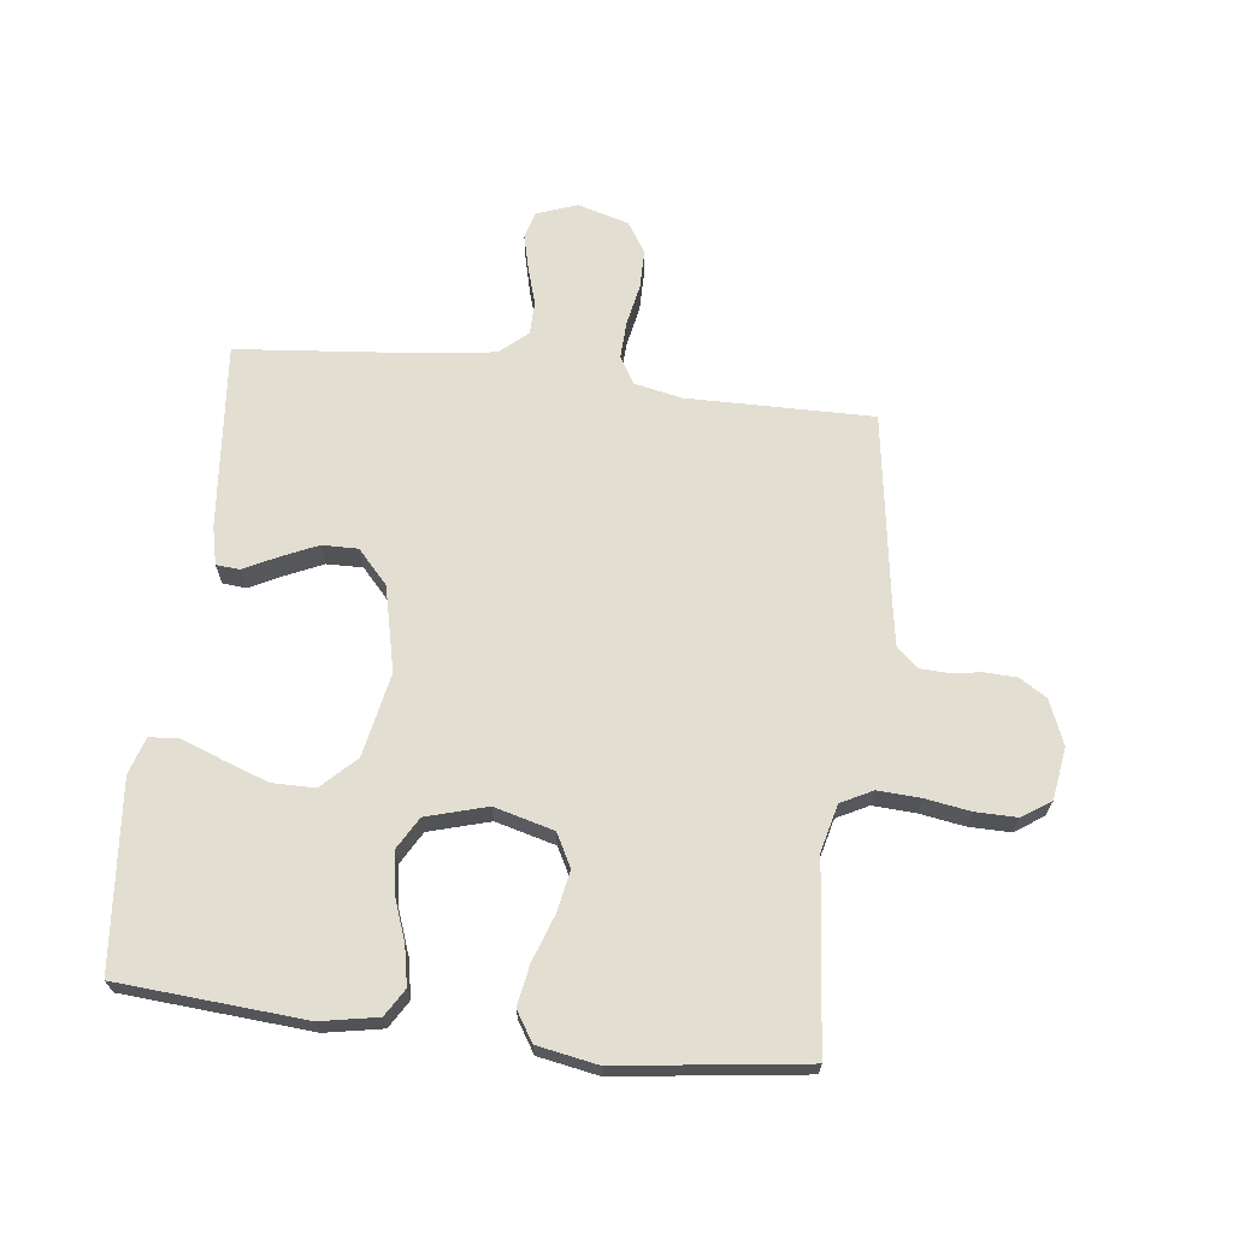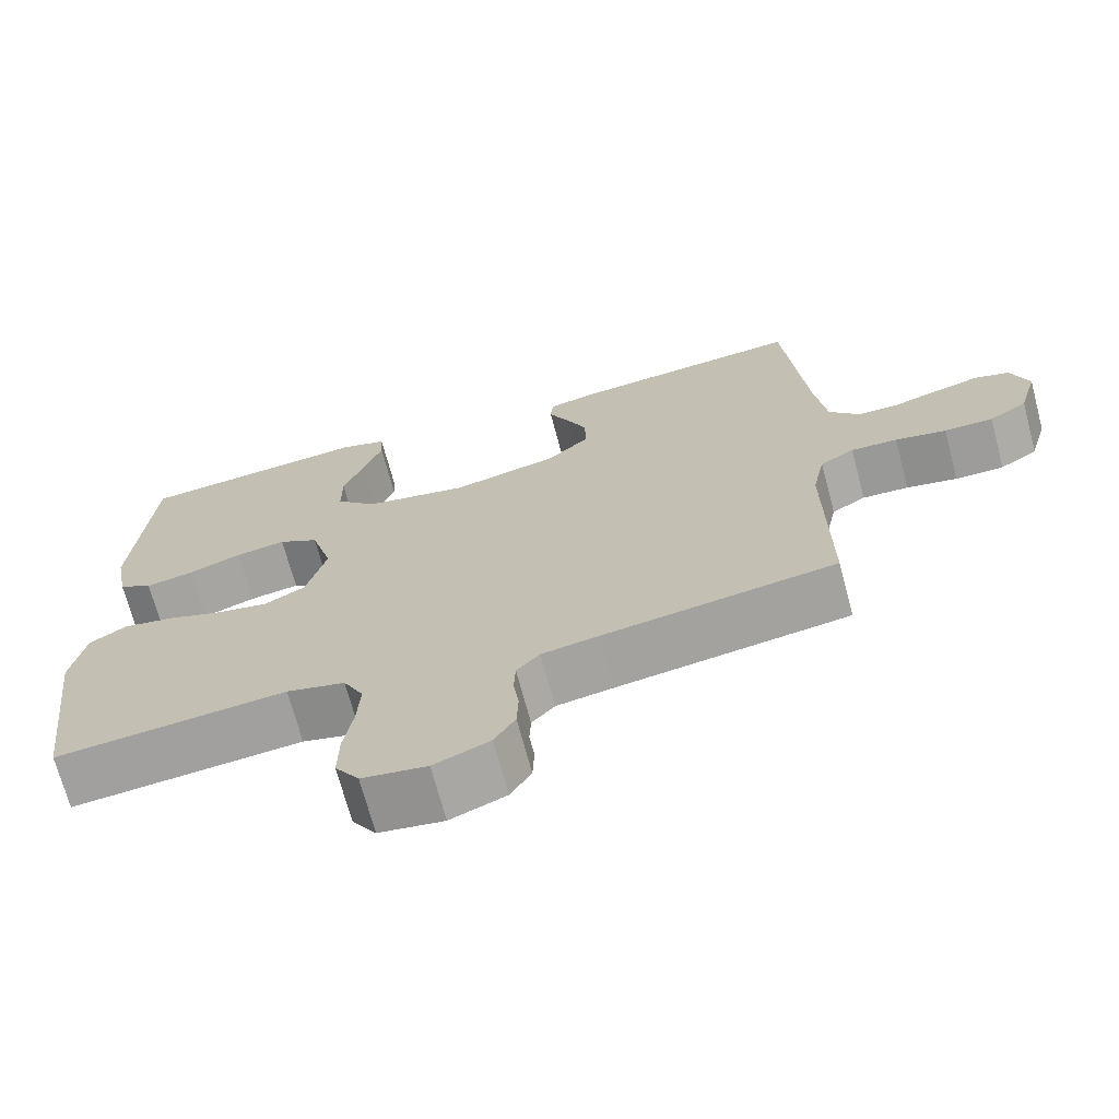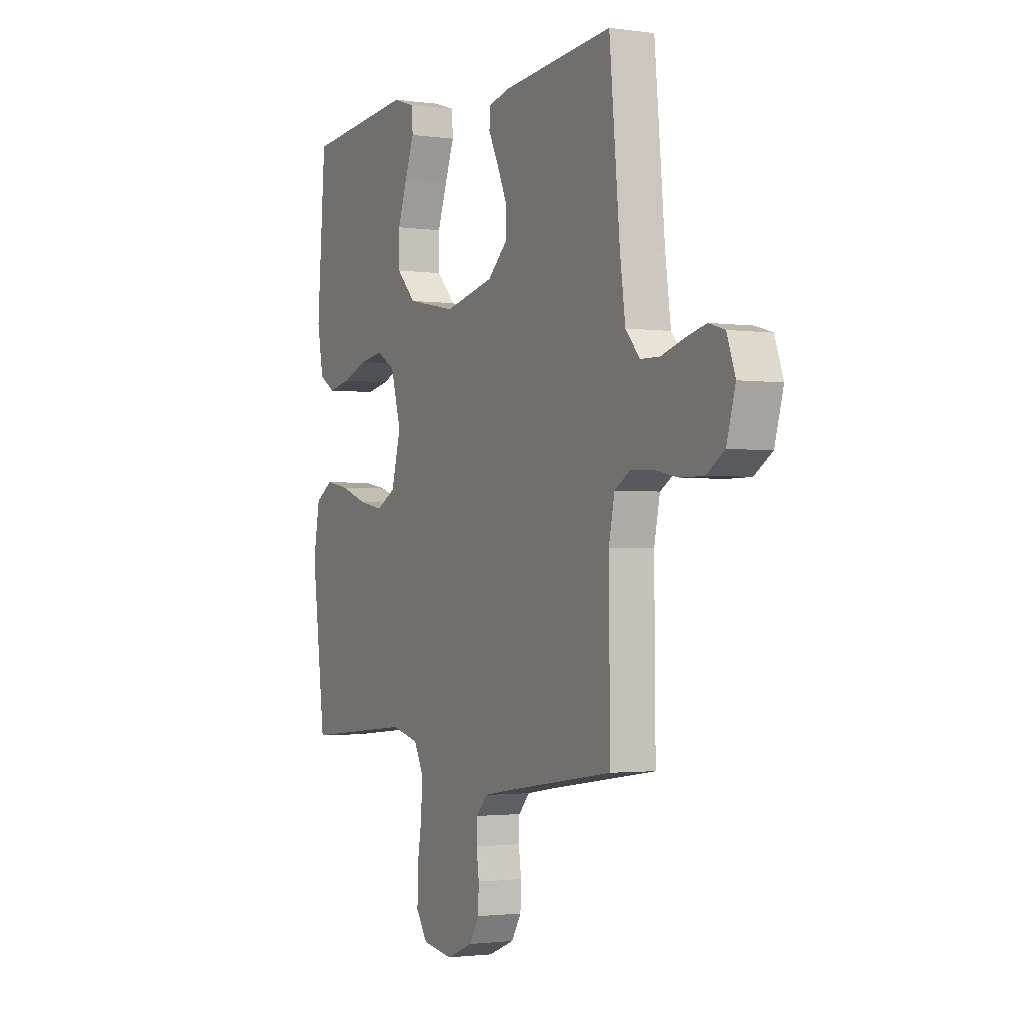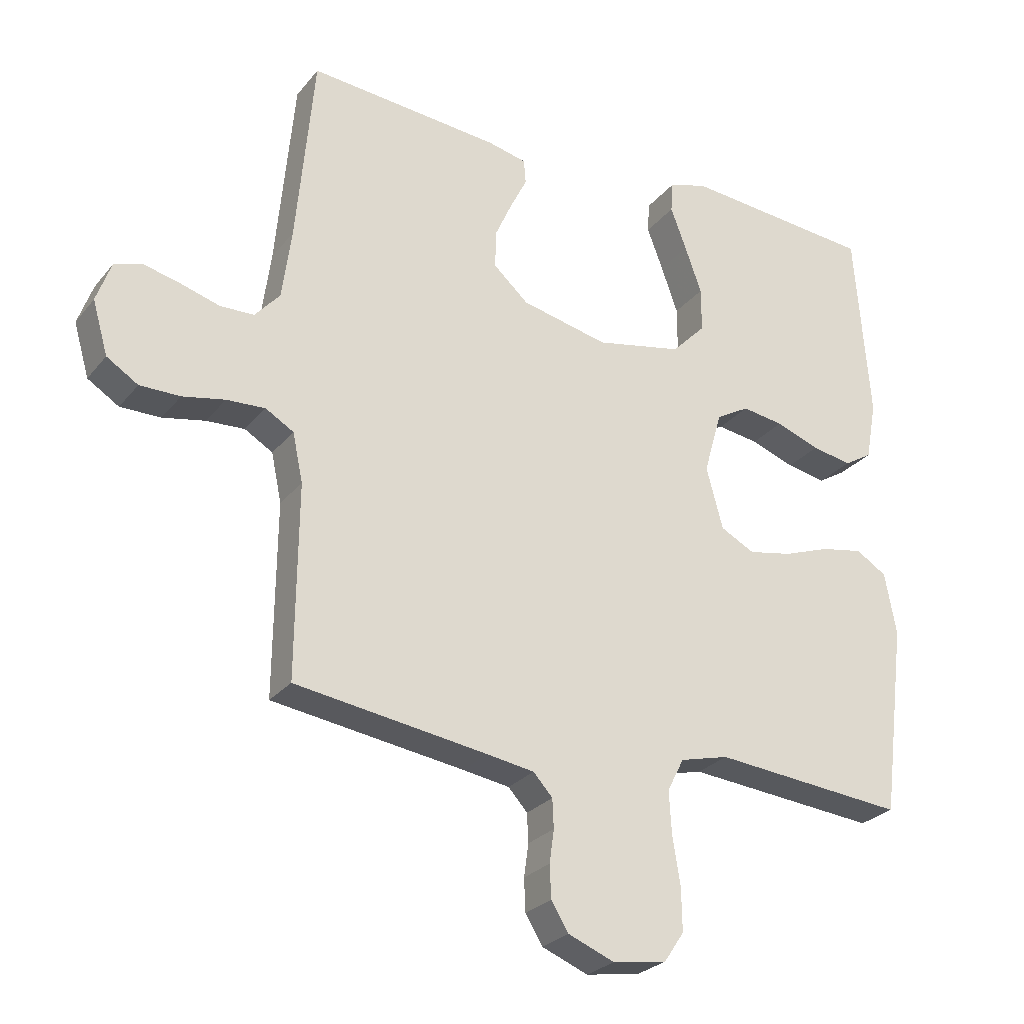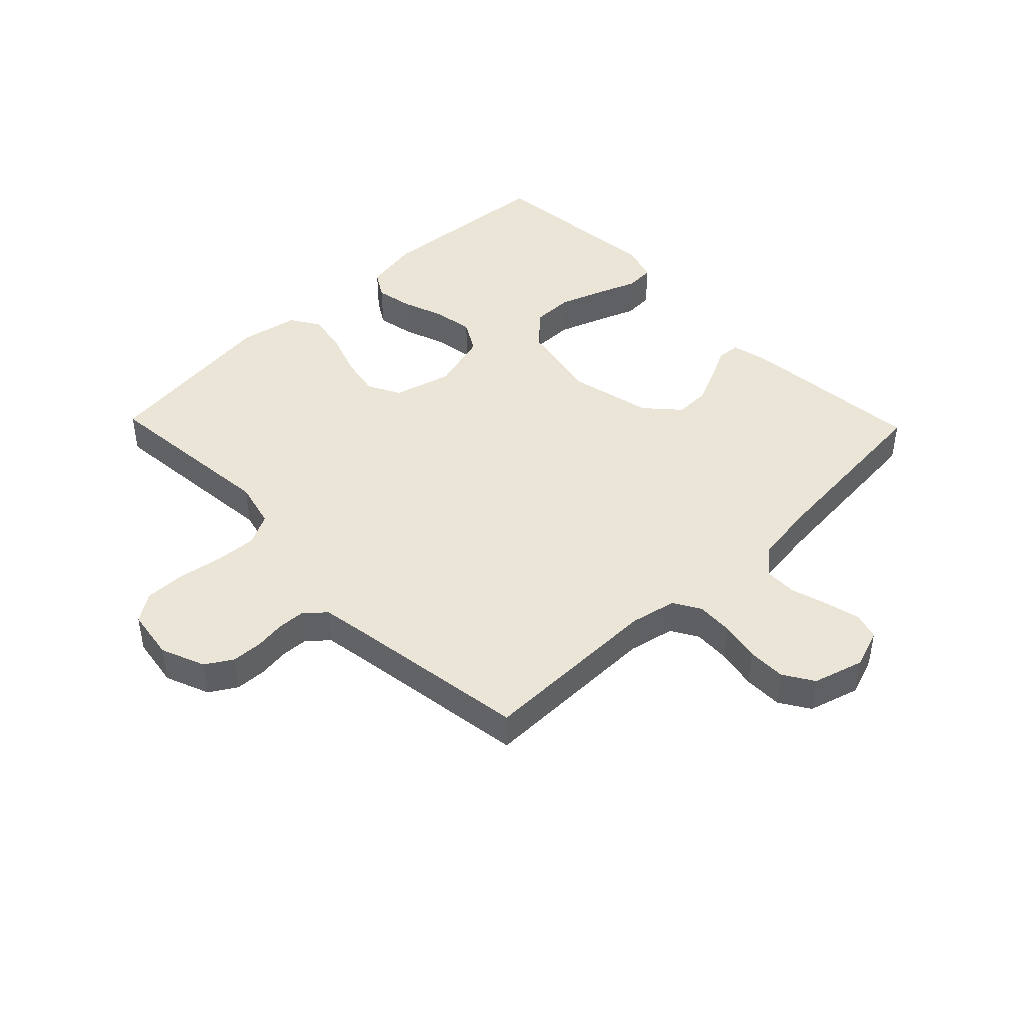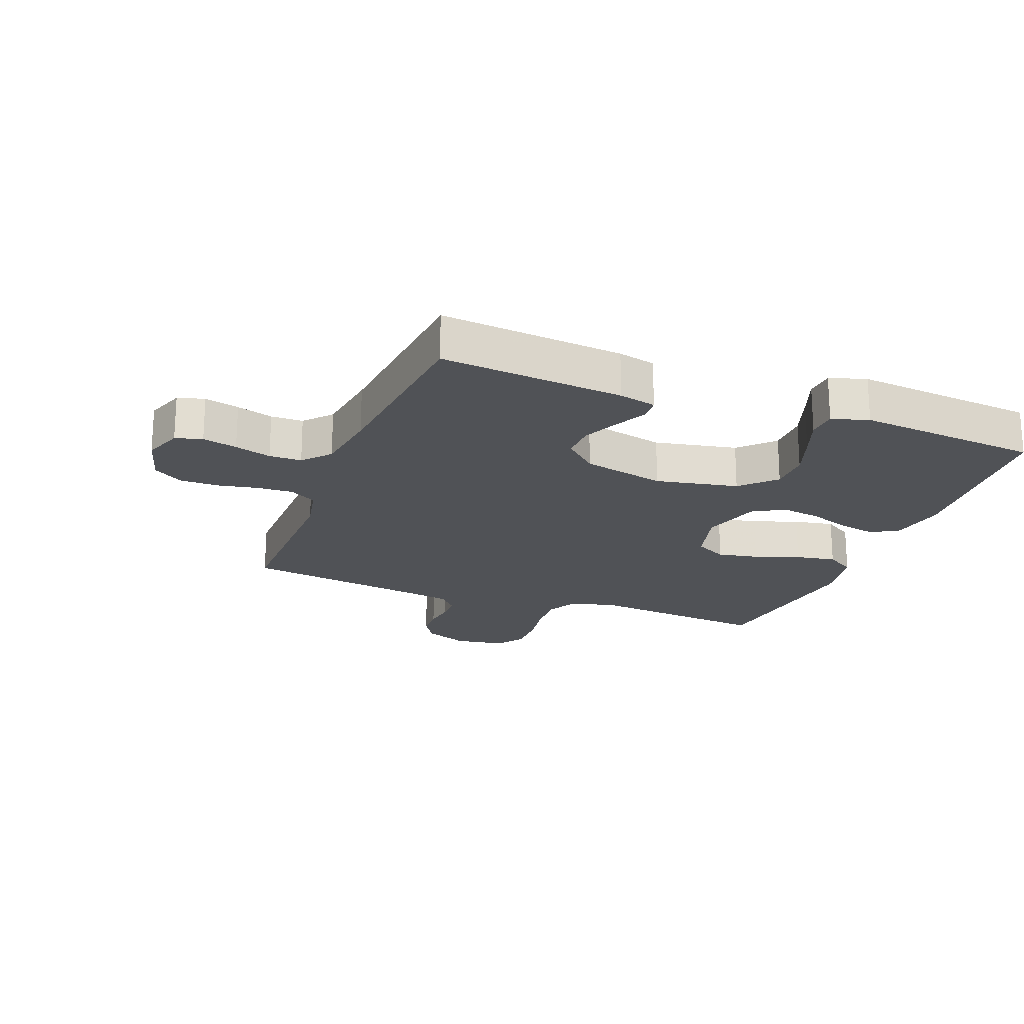
<metadata>
{"format":"obj","ext":"obj","renderer":"f3d","projection":"perspective","resolution":1024,"background":"white","views":[{"elev":67.5,"azim":96.7,"up":"+Y"},{"elev":-70.0,"azim":-165.1,"up":"+Z"},{"elev":-1.9,"azim":-116.8,"up":"+Z"},{"elev":-26.5,"azim":-29.9,"up":"+Z"},{"elev":44.3,"azim":-134.0,"up":"+Y"},{"elev":-20.6,"azim":-21.1,"up":"+Y"}]}
</metadata>
<code>
v 0.5 0.07 -0.5
v 0.2 0.07 -0.472
v 0.124 0.07 -0.491
v 0.098 0.07 -0.542
v 0.102 0.07 -0.61
v 0.114 0.07 -0.683
v 0.115 0.07 -0.75
v 0.084 0.07 -0.796
v 0 0.07 -0.809
v -0.072 0.07 -0.78
v -0.099 0.07 -0.736
v -0.101 0.07 -0.685
v -0.094 0.07 -0.634
v -0.096 0.07 -0.589
v -0.126 0.07 -0.556
v -0.2 0.07 -0.544
v -0.5 0.07 -0.5
v -0.497 0.07 -0.2
v -0.513 0.07 -0.124
v -0.557 0.07 -0.098
v -0.617 0.07 -0.101
v -0.683 0.07 -0.114
v -0.746 0.07 -0.114
v -0.795 0.07 -0.083
v -0.819 0.07 0
v -0.796 0.07 0.064
v -0.752 0.07 0.077
v -0.695 0.07 0.063
v -0.635 0.07 0.045
v -0.582 0.07 0.046
v -0.543 0.07 0.09
v -0.528 0.07 0.2
v -0.5 0.07 0.5
v -0.2 0.07 0.473
v -0.139 0.07 0.459
v -0.136 0.07 0.421
v -0.162 0.07 0.369
v -0.189 0.07 0.309
v -0.19 0.07 0.251
v -0.136 0.07 0.202
v 0 0.07 0.171
v 0.135 0.07 0.198
v 0.188 0.07 0.252
v 0.188 0.07 0.321
v 0.162 0.07 0.394
v 0.137 0.07 0.46
v 0.14 0.07 0.508
v 0.2 0.07 0.527
v 0.5 0.07 0.5
v 0.523 0.07 0.2
v 0.506 0.07 0.108
v 0.462 0.07 0.081
v 0.4 0.07 0.093
v 0.331 0.07 0.118
v 0.266 0.07 0.128
v 0.214 0.07 0.098
v 0.186 0.07 0
v 0.212 0.07 -0.096
v 0.265 0.07 -0.124
v 0.333 0.07 -0.111
v 0.406 0.07 -0.085
v 0.472 0.07 -0.073
v 0.52 0.07 -0.103
v 0.538 0.07 -0.2
v 0.5 0 -0.5
v 0.2 0 -0.472
v 0.124 0 -0.491
v 0.098 0 -0.542
v 0.102 0 -0.61
v 0.114 0 -0.683
v 0.115 0 -0.75
v 0.084 0 -0.796
v 0 0 -0.809
v -0.072 0 -0.78
v -0.099 0 -0.736
v -0.101 0 -0.685
v -0.094 0 -0.634
v -0.096 0 -0.589
v -0.126 0 -0.556
v -0.2 0 -0.544
v -0.5 0 -0.5
v -0.497 0 -0.2
v -0.513 0 -0.124
v -0.557 0 -0.098
v -0.617 0 -0.101
v -0.683 0 -0.114
v -0.746 0 -0.114
v -0.795 0 -0.083
v -0.819 0 0
v -0.796 0 0.064
v -0.752 0 0.077
v -0.695 0 0.063
v -0.635 0 0.045
v -0.582 0 0.046
v -0.543 0 0.09
v -0.528 0 0.2
v -0.5 0 0.5
v -0.2 0 0.473
v -0.139 0 0.459
v -0.136 0 0.421
v -0.162 0 0.369
v -0.189 0 0.309
v -0.19 0 0.251
v -0.136 0 0.202
v 0 0 0.171
v 0.135 0 0.198
v 0.188 0 0.252
v 0.188 0 0.321
v 0.162 0 0.394
v 0.137 0 0.46
v 0.14 0 0.508
v 0.2 0 0.527
v 0.5 0 0.5
v 0.523 0 0.2
v 0.506 0 0.108
v 0.462 0 0.081
v 0.4 0 0.093
v 0.331 0 0.118
v 0.266 0 0.128
v 0.214 0 0.098
v 0.186 0 0
v 0.212 0 -0.096
v 0.265 0 -0.124
v 0.333 0 -0.111
v 0.406 0 -0.085
v 0.472 0 -0.073
v 0.52 0 -0.103
v 0.538 0 -0.2
f 63 64 1 2
f 60 61 62 63
f 59 60 63 2
f 58 59 2 3
f 57 58 3 4
f 51 52 53 54
f 51 54 55
f 50 51 55
f 49 50 55
f 48 49 55 56
f 45 46 47 48
f 44 45 48
f 43 44 48 56
f 34 35 36 37
f 32 33 34 37
f 31 32 37 38
f 30 31 38 39
f 26 27 28 29
f 24 25 26 29
f 24 29 30
f 21 22 23 24
f 20 21 24 30
f 19 20 30 39
f 16 17 18
f 15 16 18 19
f 14 15 19 39
f 10 11 12 13
f 10 13 14
f 5 6 7 8
f 4 5 8 9
f 57 4 9 10
f 42 43 56 57
f 41 42 57 10
f 10 14 39 40
f 10 40 41
f 66 65 128 127
f 127 126 125 124
f 66 127 124 123
f 67 66 123 122
f 68 67 122 121
f 118 117 116 115
f 119 118 115
f 119 115 114
f 119 114 113
f 120 119 113 112
f 112 111 110 109
f 112 109 108
f 120 112 108 107
f 101 100 99 98
f 101 98 97 96
f 102 101 96 95
f 103 102 95 94
f 93 92 91 90
f 93 90 89 88
f 94 93 88
f 88 87 86 85
f 94 88 85 84
f 103 94 84 83
f 82 81 80
f 83 82 80 79
f 103 83 79 78
f 77 76 75 74
f 78 77 74
f 72 71 70 69
f 73 72 69 68
f 74 73 68 121
f 121 120 107 106
f 74 121 106 105
f 104 103 78 74
f 105 104 74
f 1 65 66 2
f 2 66 67 3
f 3 67 68 4
f 4 68 69 5
f 5 69 70 6
f 6 70 71 7
f 7 71 72 8
f 8 72 73 9
f 9 73 74 10
f 10 74 75 11
f 11 75 76 12
f 12 76 77 13
f 13 77 78 14
f 14 78 79 15
f 15 79 80 16
f 16 80 81 17
f 17 81 82 18
f 18 82 83 19
f 19 83 84 20
f 20 84 85 21
f 21 85 86 22
f 22 86 87 23
f 23 87 88 24
f 24 88 89 25
f 25 89 90 26
f 26 90 91 27
f 27 91 92 28
f 28 92 93 29
f 29 93 94 30
f 30 94 95 31
f 31 95 96 32
f 32 96 97 33
f 33 97 98 34
f 34 98 99 35
f 35 99 100 36
f 36 100 101 37
f 37 101 102 38
f 38 102 103 39
f 39 103 104 40
f 40 104 105 41
f 41 105 106 42
f 42 106 107 43
f 43 107 108 44
f 44 108 109 45
f 45 109 110 46
f 46 110 111 47
f 47 111 112 48
f 48 112 113 49
f 49 113 114 50
f 50 114 115 51
f 51 115 116 52
f 52 116 117 53
f 53 117 118 54
f 54 118 119 55
f 55 119 120 56
f 56 120 121 57
f 57 121 122 58
f 58 122 123 59
f 59 123 124 60
f 60 124 125 61
f 61 125 126 62
f 62 126 127 63
f 63 127 128 64
f 64 128 65 1

</code>
